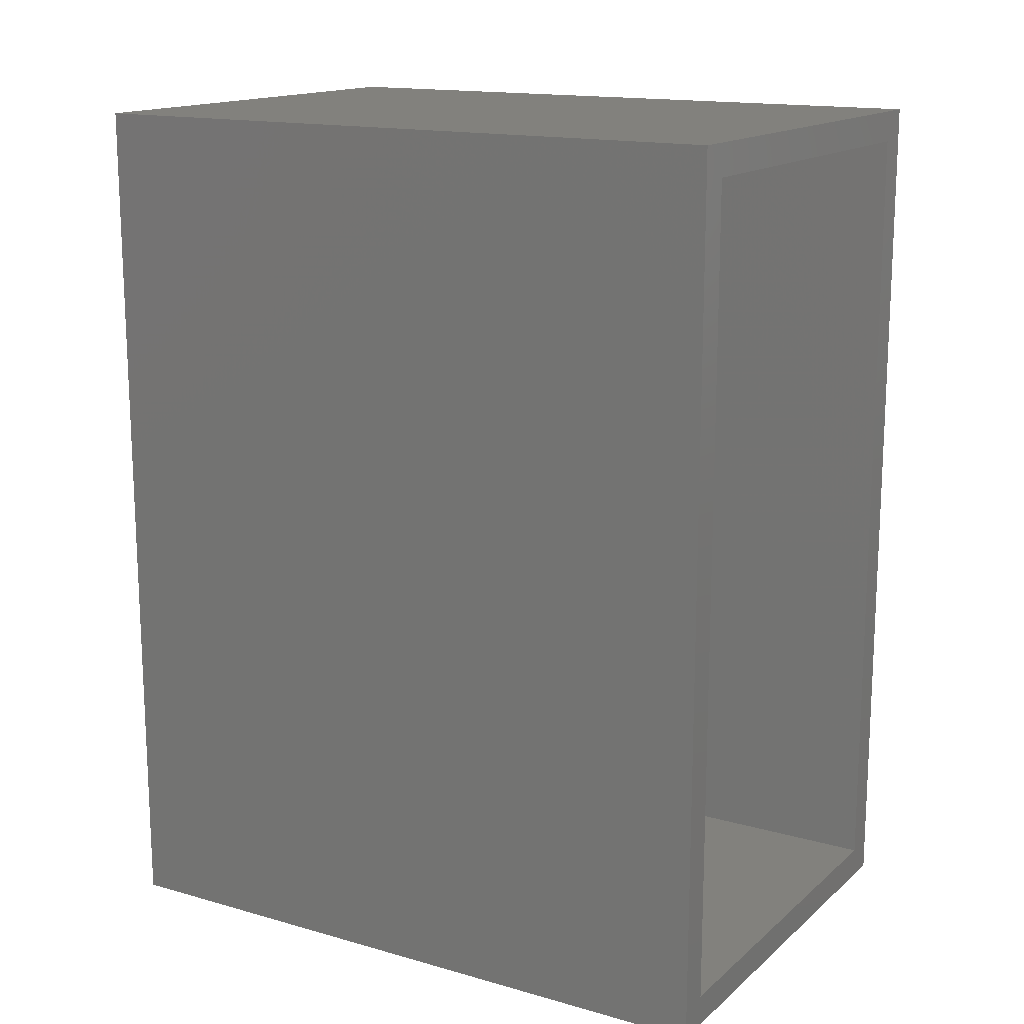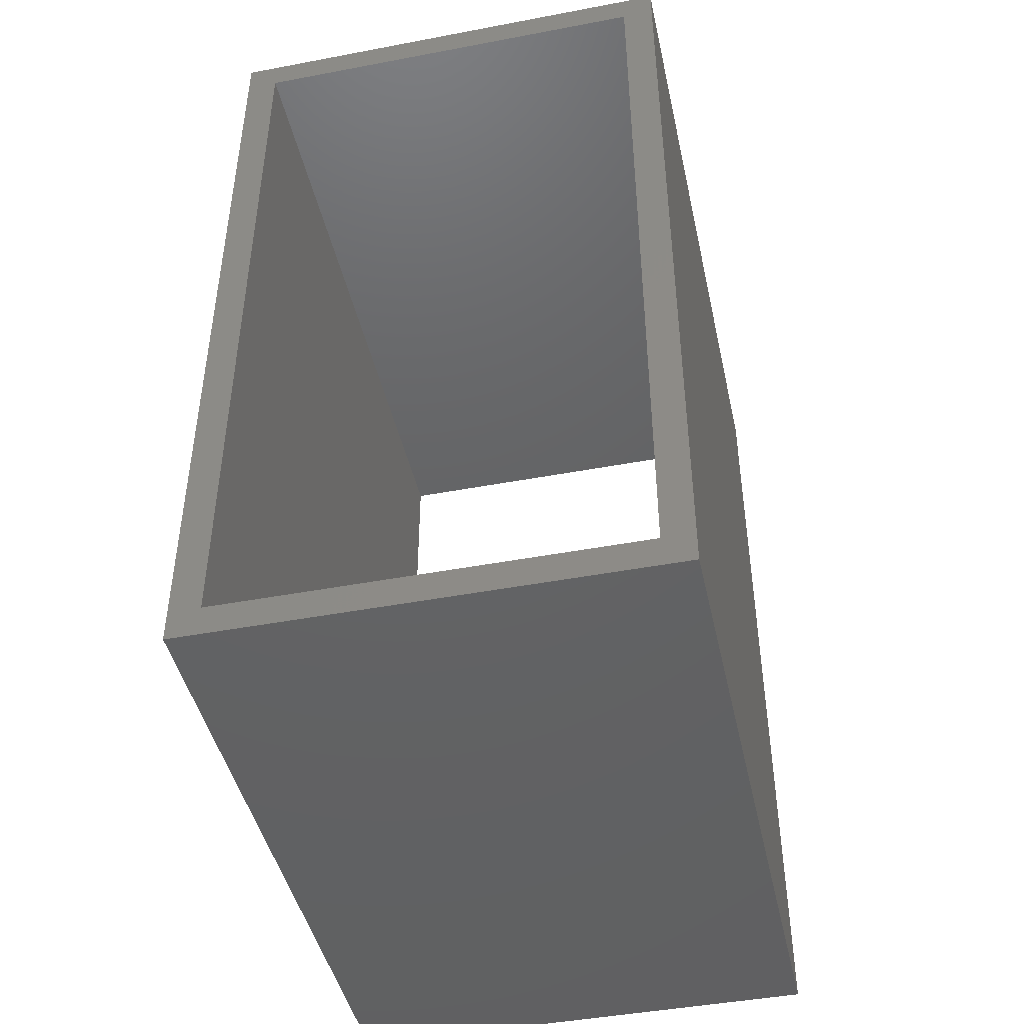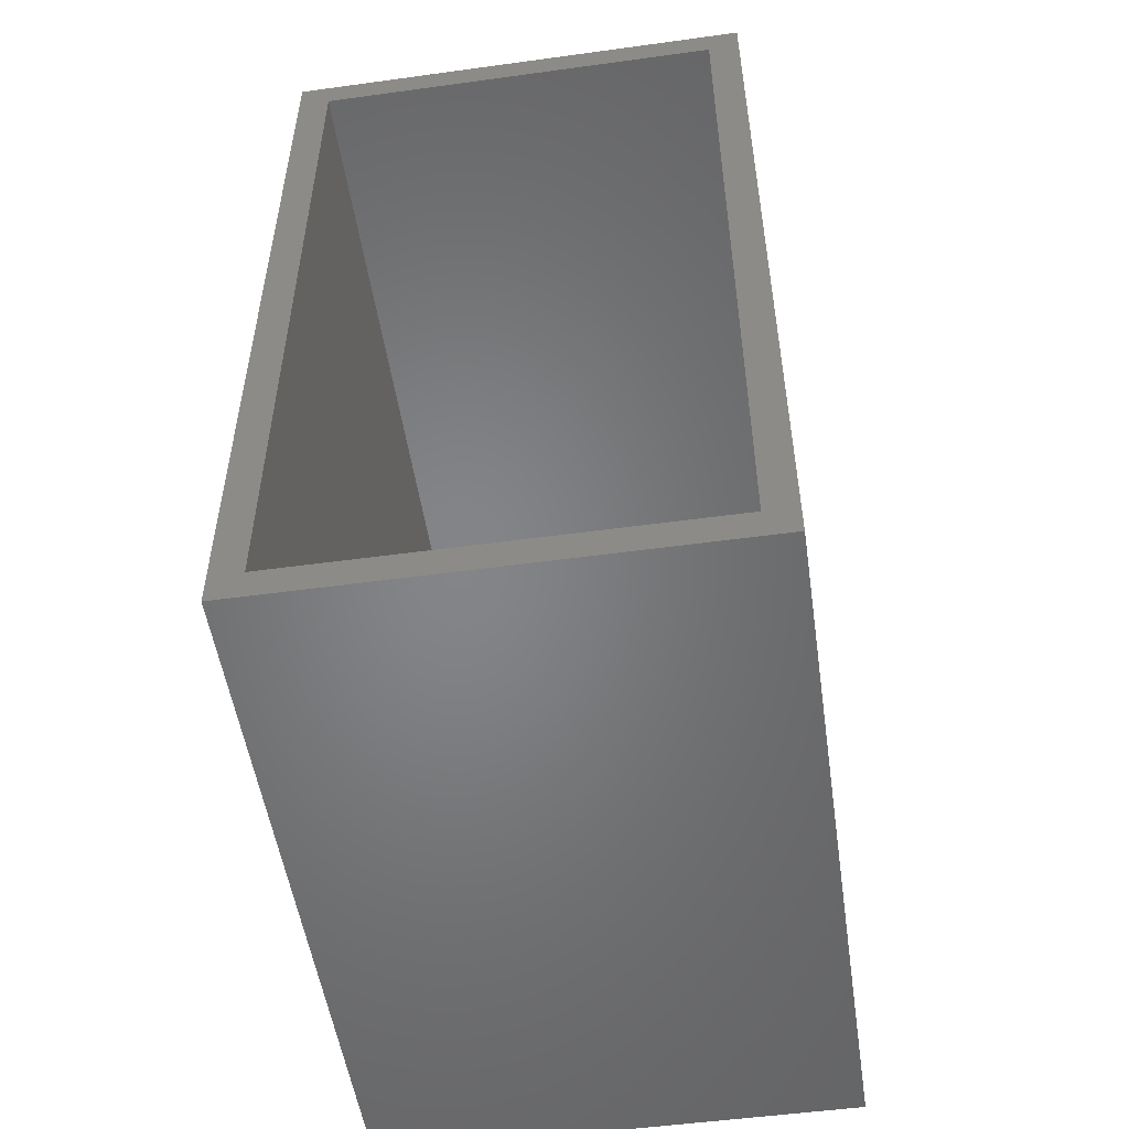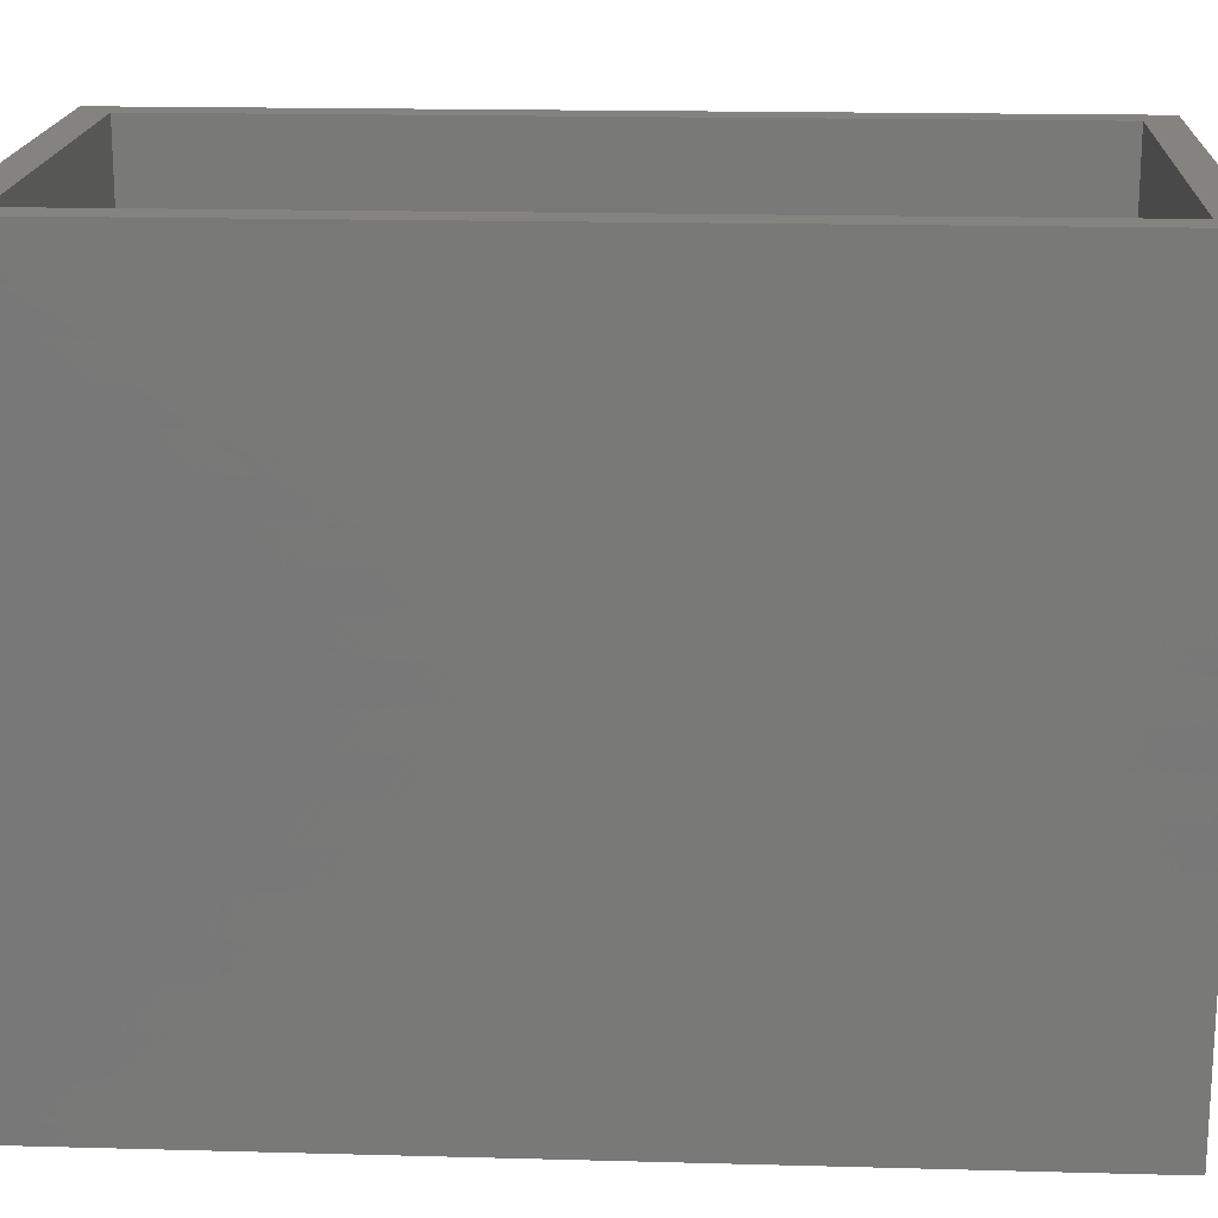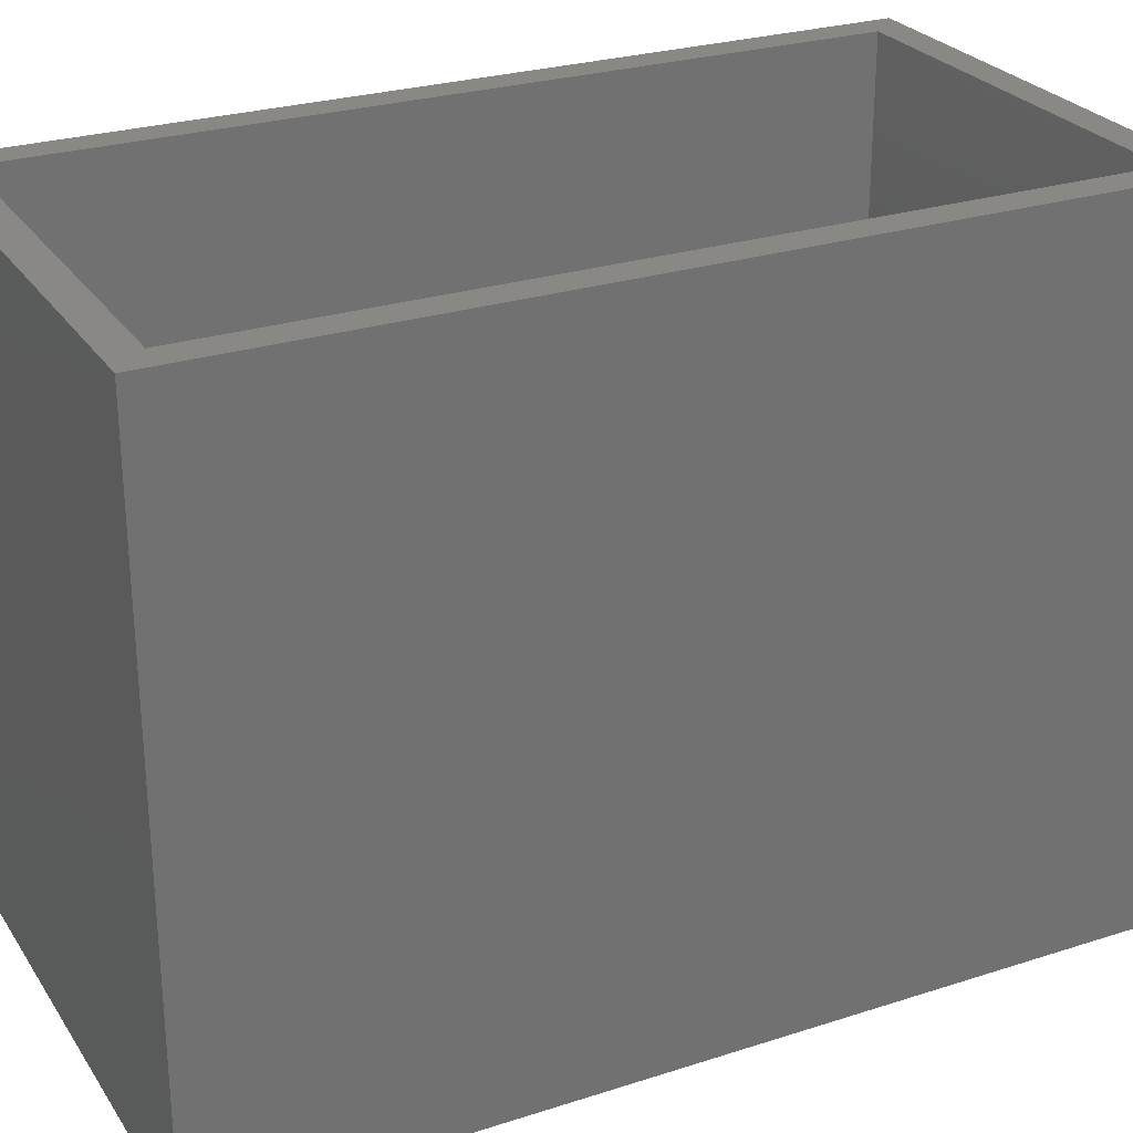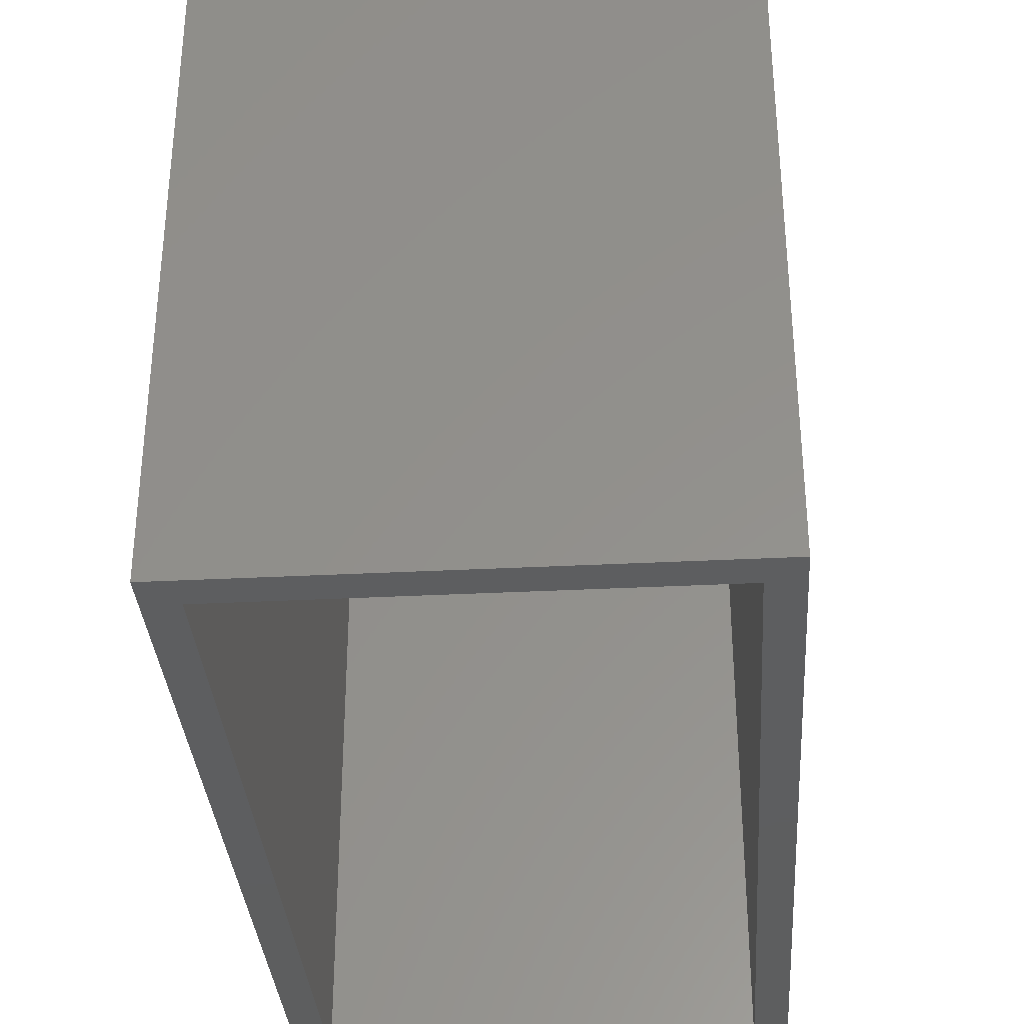
<metadata>
{"format":"stl","ext":"stl","renderer":"f3d","projection":"perspective","resolution":1024,"background":"white","views":[{"elev":15.3,"azim":120.9,"up":"+Z"},{"elev":-44.9,"azim":-167.6,"up":"+Z"},{"elev":-52.2,"azim":-171.6,"up":"+Z"},{"elev":18.0,"azim":93.0,"up":"+Y"},{"elev":26.7,"azim":-116.6,"up":"+Y"},{"elev":-33.9,"azim":4.0,"up":"+Y"}]}
</metadata>
<code>
# stl→obj: 32 verts, 48 faces
v 0.336 -0.01587 -0.6079
v -0.3624 -1.016 -0.6079
v -0.3624 -0.01587 -0.6079
v 0.336 -1.016 -0.6079
v -0.3624 -1.016 0.6958
v -0.3624 -0.01587 0.6958
v 0.336 -0.01587 0.6958
v 0.336 -1.016 0.6958
v -0.3624 0 -0.6079
v 0.336 0 -0.6079
v 0.2894 -1.016 -0.5614
v -0.3159 -1.016 -0.5614
v -0.3159 -1.016 0.6492
v 0.2894 -1.016 0.6492
v -0.3624 0 0.6958
v 0.336 0 0.6958
v 0.336 6.592e-17 -0.6079
v -0.3159 6.592e-17 -0.5614
v 0.2894 6.592e-17 -0.5614
v -0.3624 6.592e-17 -0.6079
v -0.3159 6.592e-17 0.6492
v -0.3624 6.592e-17 0.6958
v 0.336 6.592e-17 0.6958
v 0.2894 6.592e-17 0.6492
v 0.2894 -0.01587 -0.5614
v -0.3159 -0.01587 -0.5614
v 0.2894 -0.01587 0.6492
v -0.3159 -0.01587 0.6492
v -0.3159 0 -0.5614
v 0.2894 0 -0.5614
v 0.2894 0 0.6492
v -0.3159 0 0.6492
f 1 2 3
f 1 4 2
f 3 5 6
f 3 2 5
f 7 4 1
f 7 8 4
f 1 3 9
f 1 9 10
f 4 11 12
f 4 12 2
f 13 5 2
f 13 2 12
f 8 13 14
f 8 14 11
f 8 5 13
f 8 11 4
f 6 8 7
f 6 5 8
f 3 6 15
f 3 15 9
f 7 1 10
f 7 10 16
f 17 18 19
f 17 20 18
f 21 20 22
f 21 18 20
f 23 24 21
f 23 19 24
f 23 21 22
f 23 17 19
f 25 26 12
f 25 12 11
f 27 25 11
f 27 11 14
f 28 27 14
f 28 14 13
f 26 28 13
f 26 13 12
f 6 7 16
f 6 16 15
f 25 29 26
f 25 30 29
f 27 30 25
f 27 31 30
f 28 31 27
f 28 32 31
f 26 32 28
f 26 29 32

</code>
